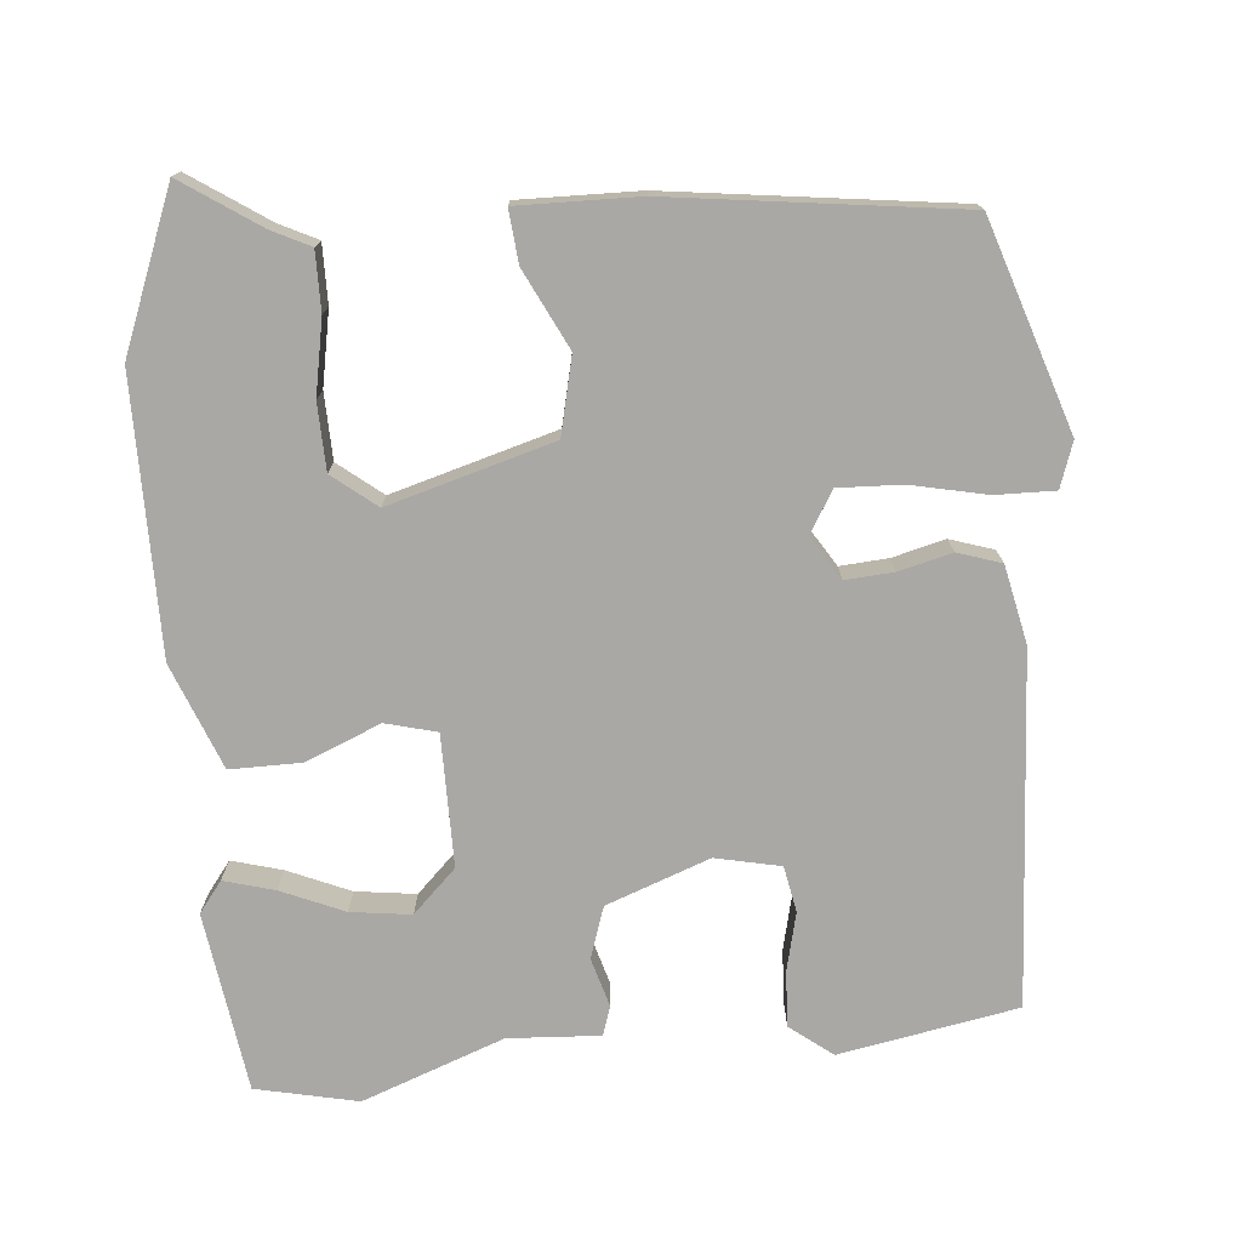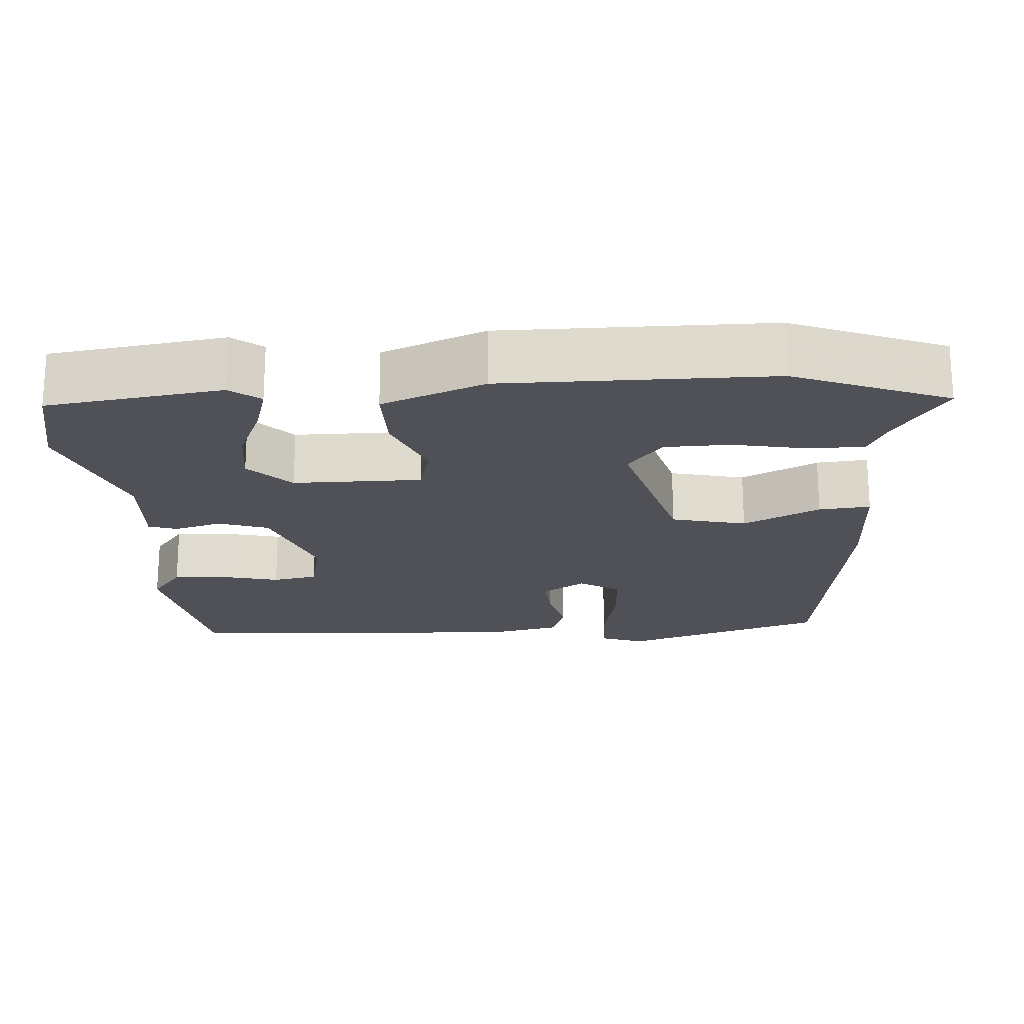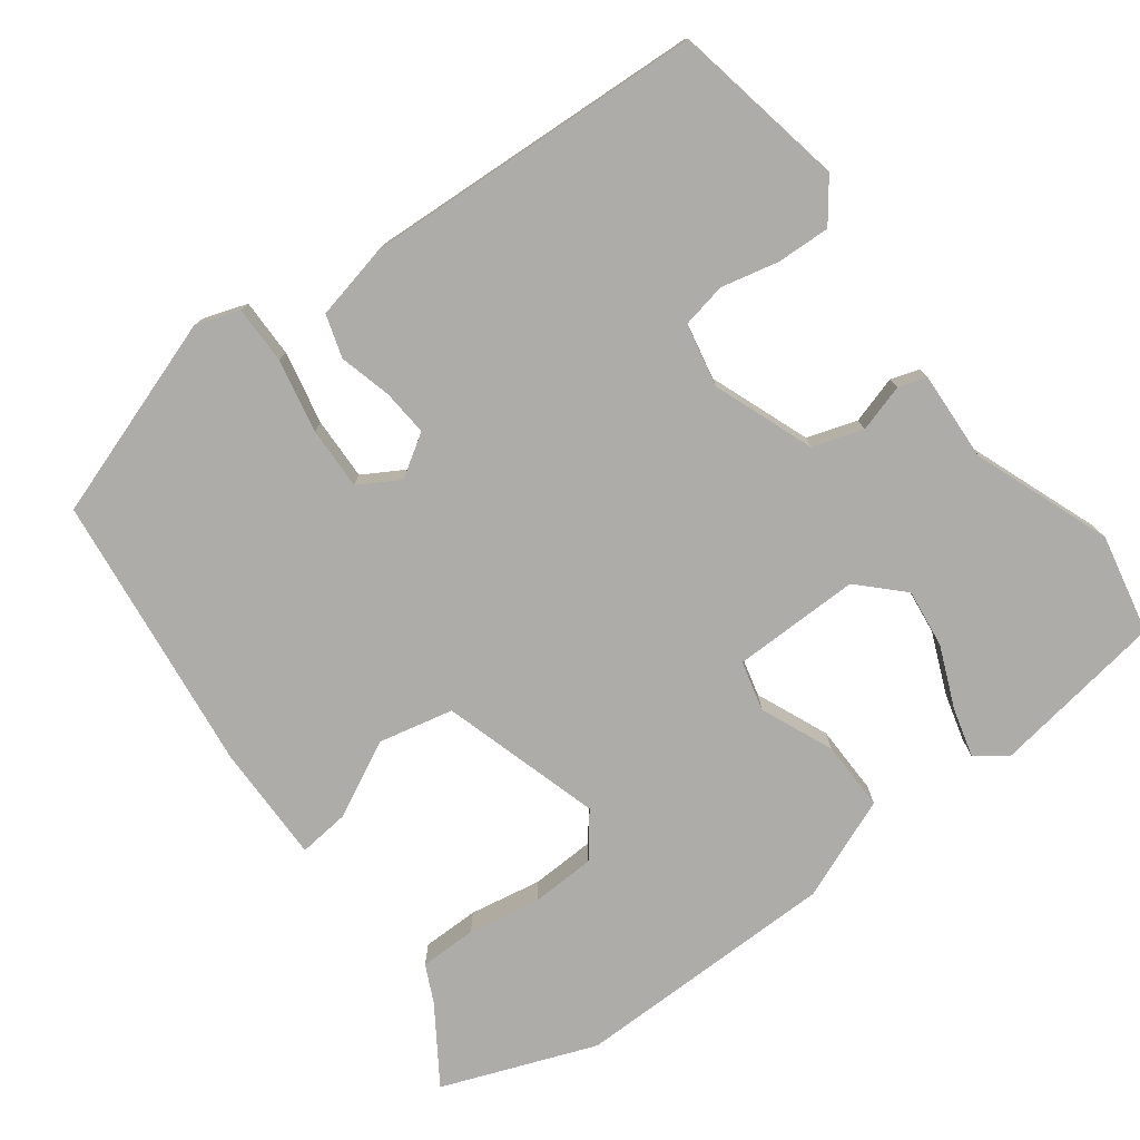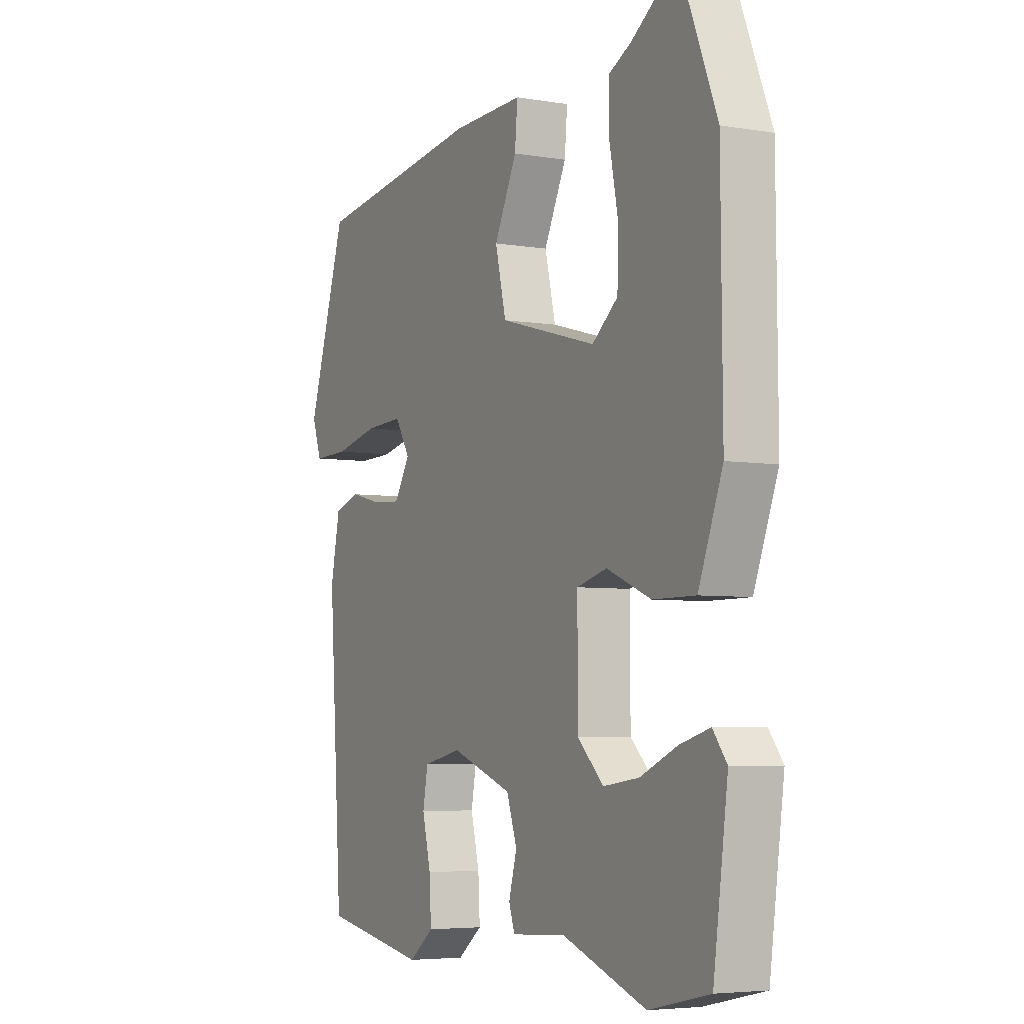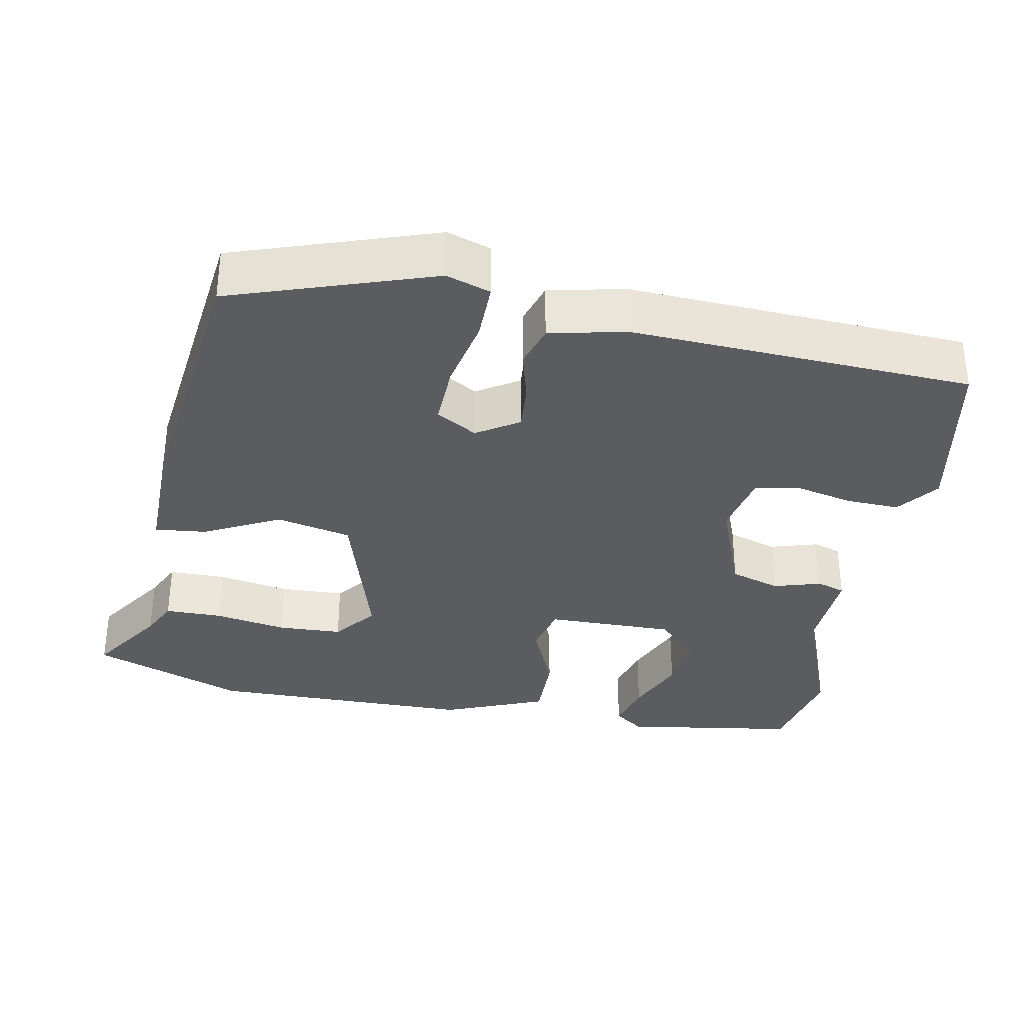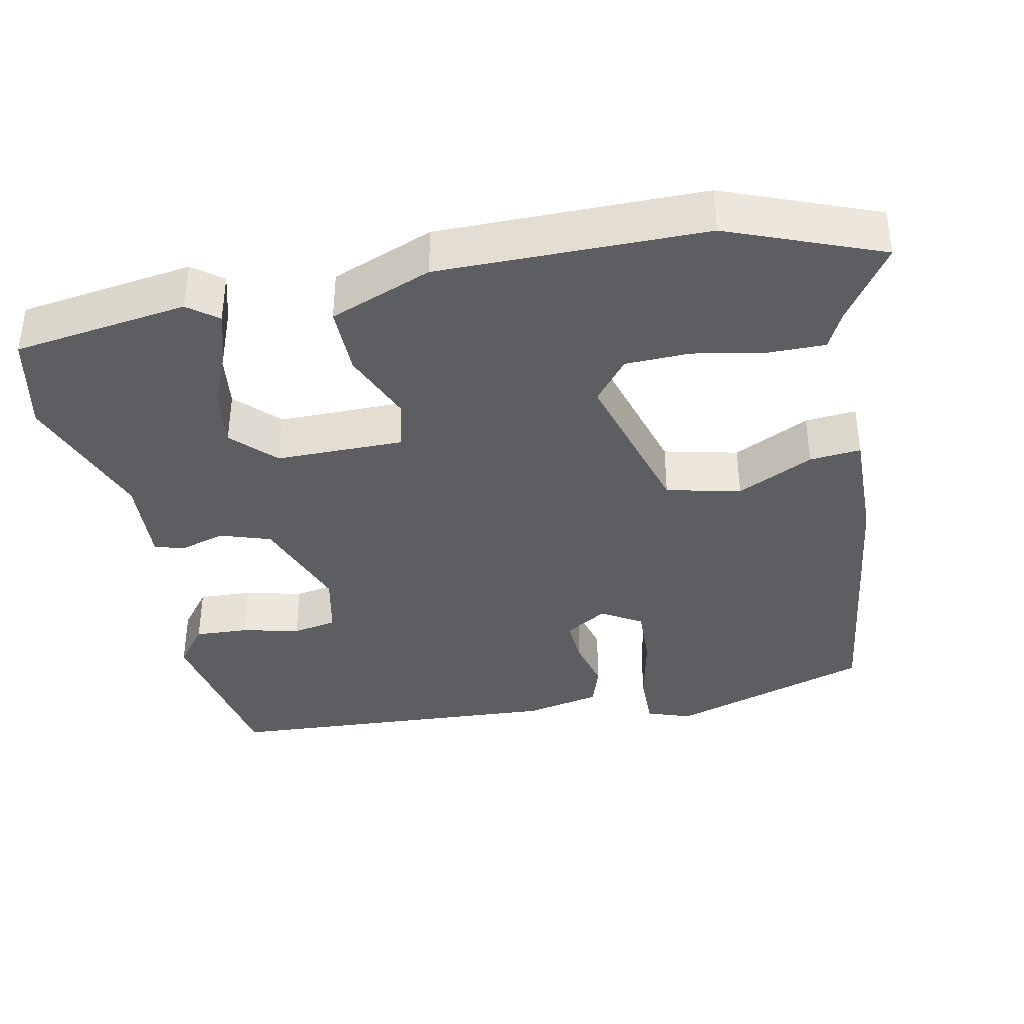
<metadata>
{"format":"obj","ext":"obj","renderer":"f3d","projection":"perspective","resolution":1024,"background":"white","views":[{"elev":-75.2,"azim":5.5,"up":"+Y"},{"elev":-20.3,"azim":-85.9,"up":"+Y"},{"elev":-76.9,"azim":127.7,"up":"+Y"},{"elev":-5.1,"azim":-117.9,"up":"+Z"},{"elev":-34.0,"azim":80.2,"up":"+Y"},{"elev":-37.8,"azim":-78.0,"up":"+Y"}]}
</metadata>
<code>
v -0.535 0.07 0.412
v -0.453 0.07 0.617
v -0.352 0.07 0.548
v -0.302 0.07 0.523
v -0.303 0.07 0.446
v -0.322 0.07 0.349
v -0.32 0.07 0.262
v -0.263 0.07 0.216
v -0.047 0.07 0.276
v -0.023 0.07 0.376
v -0.073 0.07 0.479
v -0.079 0.07 0.548
v 0.079 0.07 0.544
v 0.457 0.07 0.492
v 0.544 0.07 0.22
v 0.523 0.07 0.161
v 0.445 0.07 0.163
v 0.347 0.07 0.185
v 0.263 0.07 0.189
v 0.23 0.07 0.135
v 0.265 0.07 0.078
v 0.328 0.07 0.082
v 0.398 0.07 0.099
v 0.455 0.07 0.08
v 0.476 0.07 -0.022
v 0.445 0.07 -0.481
v 0.211 0.07 -0.522
v 0.156 0.07 -0.479
v 0.16 0.07 -0.407
v 0.179 0.07 -0.33
v 0.168 0.07 -0.27
v 0.083 0.07 -0.251
v -0.053 0.07 -0.3
v -0.076 0.07 -0.367
v -0.058 0.07 -0.431
v -0.071 0.07 -0.469
v -0.191 0.07 -0.461
v -0.377 0.07 -0.528
v -0.51 0.07 -0.498
v -0.542 0.07 -0.263
v -0.511 0.07 -0.223
v -0.445 0.07 -0.242
v -0.363 0.07 -0.278
v -0.284 0.07 -0.289
v -0.227 0.07 -0.234
v -0.226 0.07 -0.062
v -0.293 0.07 -0.044
v -0.391 0.07 -0.084
v -0.485 0.07 -0.084
v -0.538 0.07 0.054
v -0.535 0 0.412
v -0.453 0 0.617
v -0.352 0 0.548
v -0.302 0 0.523
v -0.303 0 0.446
v -0.322 0 0.349
v -0.32 0 0.262
v -0.263 0 0.216
v -0.047 0 0.276
v -0.023 0 0.376
v -0.073 0 0.479
v -0.079 0 0.548
v 0.079 0 0.544
v 0.457 0 0.492
v 0.544 0 0.22
v 0.523 0 0.161
v 0.445 0 0.163
v 0.347 0 0.185
v 0.263 0 0.189
v 0.23 0 0.135
v 0.265 0 0.078
v 0.328 0 0.082
v 0.398 0 0.099
v 0.455 0 0.08
v 0.476 0 -0.022
v 0.445 0 -0.481
v 0.211 0 -0.522
v 0.156 0 -0.479
v 0.16 0 -0.407
v 0.179 0 -0.33
v 0.168 0 -0.27
v 0.083 0 -0.251
v -0.053 0 -0.3
v -0.076 0 -0.367
v -0.058 0 -0.431
v -0.071 0 -0.469
v -0.191 0 -0.461
v -0.377 0 -0.528
v -0.51 0 -0.498
v -0.542 0 -0.263
v -0.511 0 -0.223
v -0.445 0 -0.242
v -0.363 0 -0.278
v -0.284 0 -0.289
v -0.227 0 -0.234
v -0.226 0 -0.062
v -0.293 0 -0.044
v -0.391 0 -0.084
v -0.485 0 -0.084
v -0.538 0 0.054
f 47 48 49 50
f 46 47 50 1
f 40 41 42 43
f 40 43 44
f 37 38 39 40
f 37 40 44
f 34 35 36 37
f 33 34 37 44
f 32 33 44 45
f 27 28 29 30
f 25 26 27 30
f 25 30 31
f 22 23 24 25
f 21 22 25 31
f 20 21 31 32
f 15 16 17 18
f 15 18 19
f 14 15 19
f 13 14 19
f 10 11 12 13
f 9 10 13 19
f 8 9 19 20
f 3 4 5 6
f 3 6 7
f 2 3 7
f 46 1 2 7
f 20 32 45 46
f 8 20 46
f 7 8 46
f 100 99 98 97
f 51 100 97 96
f 93 92 91 90
f 94 93 90
f 90 89 88 87
f 94 90 87
f 87 86 85 84
f 94 87 84 83
f 95 94 83 82
f 80 79 78 77
f 80 77 76 75
f 81 80 75
f 75 74 73 72
f 81 75 72 71
f 82 81 71 70
f 68 67 66 65
f 69 68 65
f 69 65 64
f 69 64 63
f 63 62 61 60
f 69 63 60 59
f 70 69 59 58
f 56 55 54 53
f 57 56 53
f 57 53 52
f 57 52 51 96
f 96 95 82 70
f 96 70 58
f 96 58 57
f 1 51 52 2
f 2 52 53 3
f 3 53 54 4
f 4 54 55 5
f 5 55 56 6
f 6 56 57 7
f 7 57 58 8
f 8 58 59 9
f 9 59 60 10
f 10 60 61 11
f 11 61 62 12
f 12 62 63 13
f 13 63 64 14
f 14 64 65 15
f 15 65 66 16
f 16 66 67 17
f 17 67 68 18
f 18 68 69 19
f 19 69 70 20
f 20 70 71 21
f 21 71 72 22
f 22 72 73 23
f 23 73 74 24
f 24 74 75 25
f 25 75 76 26
f 26 76 77 27
f 27 77 78 28
f 28 78 79 29
f 29 79 80 30
f 30 80 81 31
f 31 81 82 32
f 32 82 83 33
f 33 83 84 34
f 34 84 85 35
f 35 85 86 36
f 36 86 87 37
f 37 87 88 38
f 38 88 89 39
f 39 89 90 40
f 40 90 91 41
f 41 91 92 42
f 42 92 93 43
f 43 93 94 44
f 44 94 95 45
f 45 95 96 46
f 46 96 97 47
f 47 97 98 48
f 48 98 99 49
f 49 99 100 50
f 50 100 51 1

</code>
